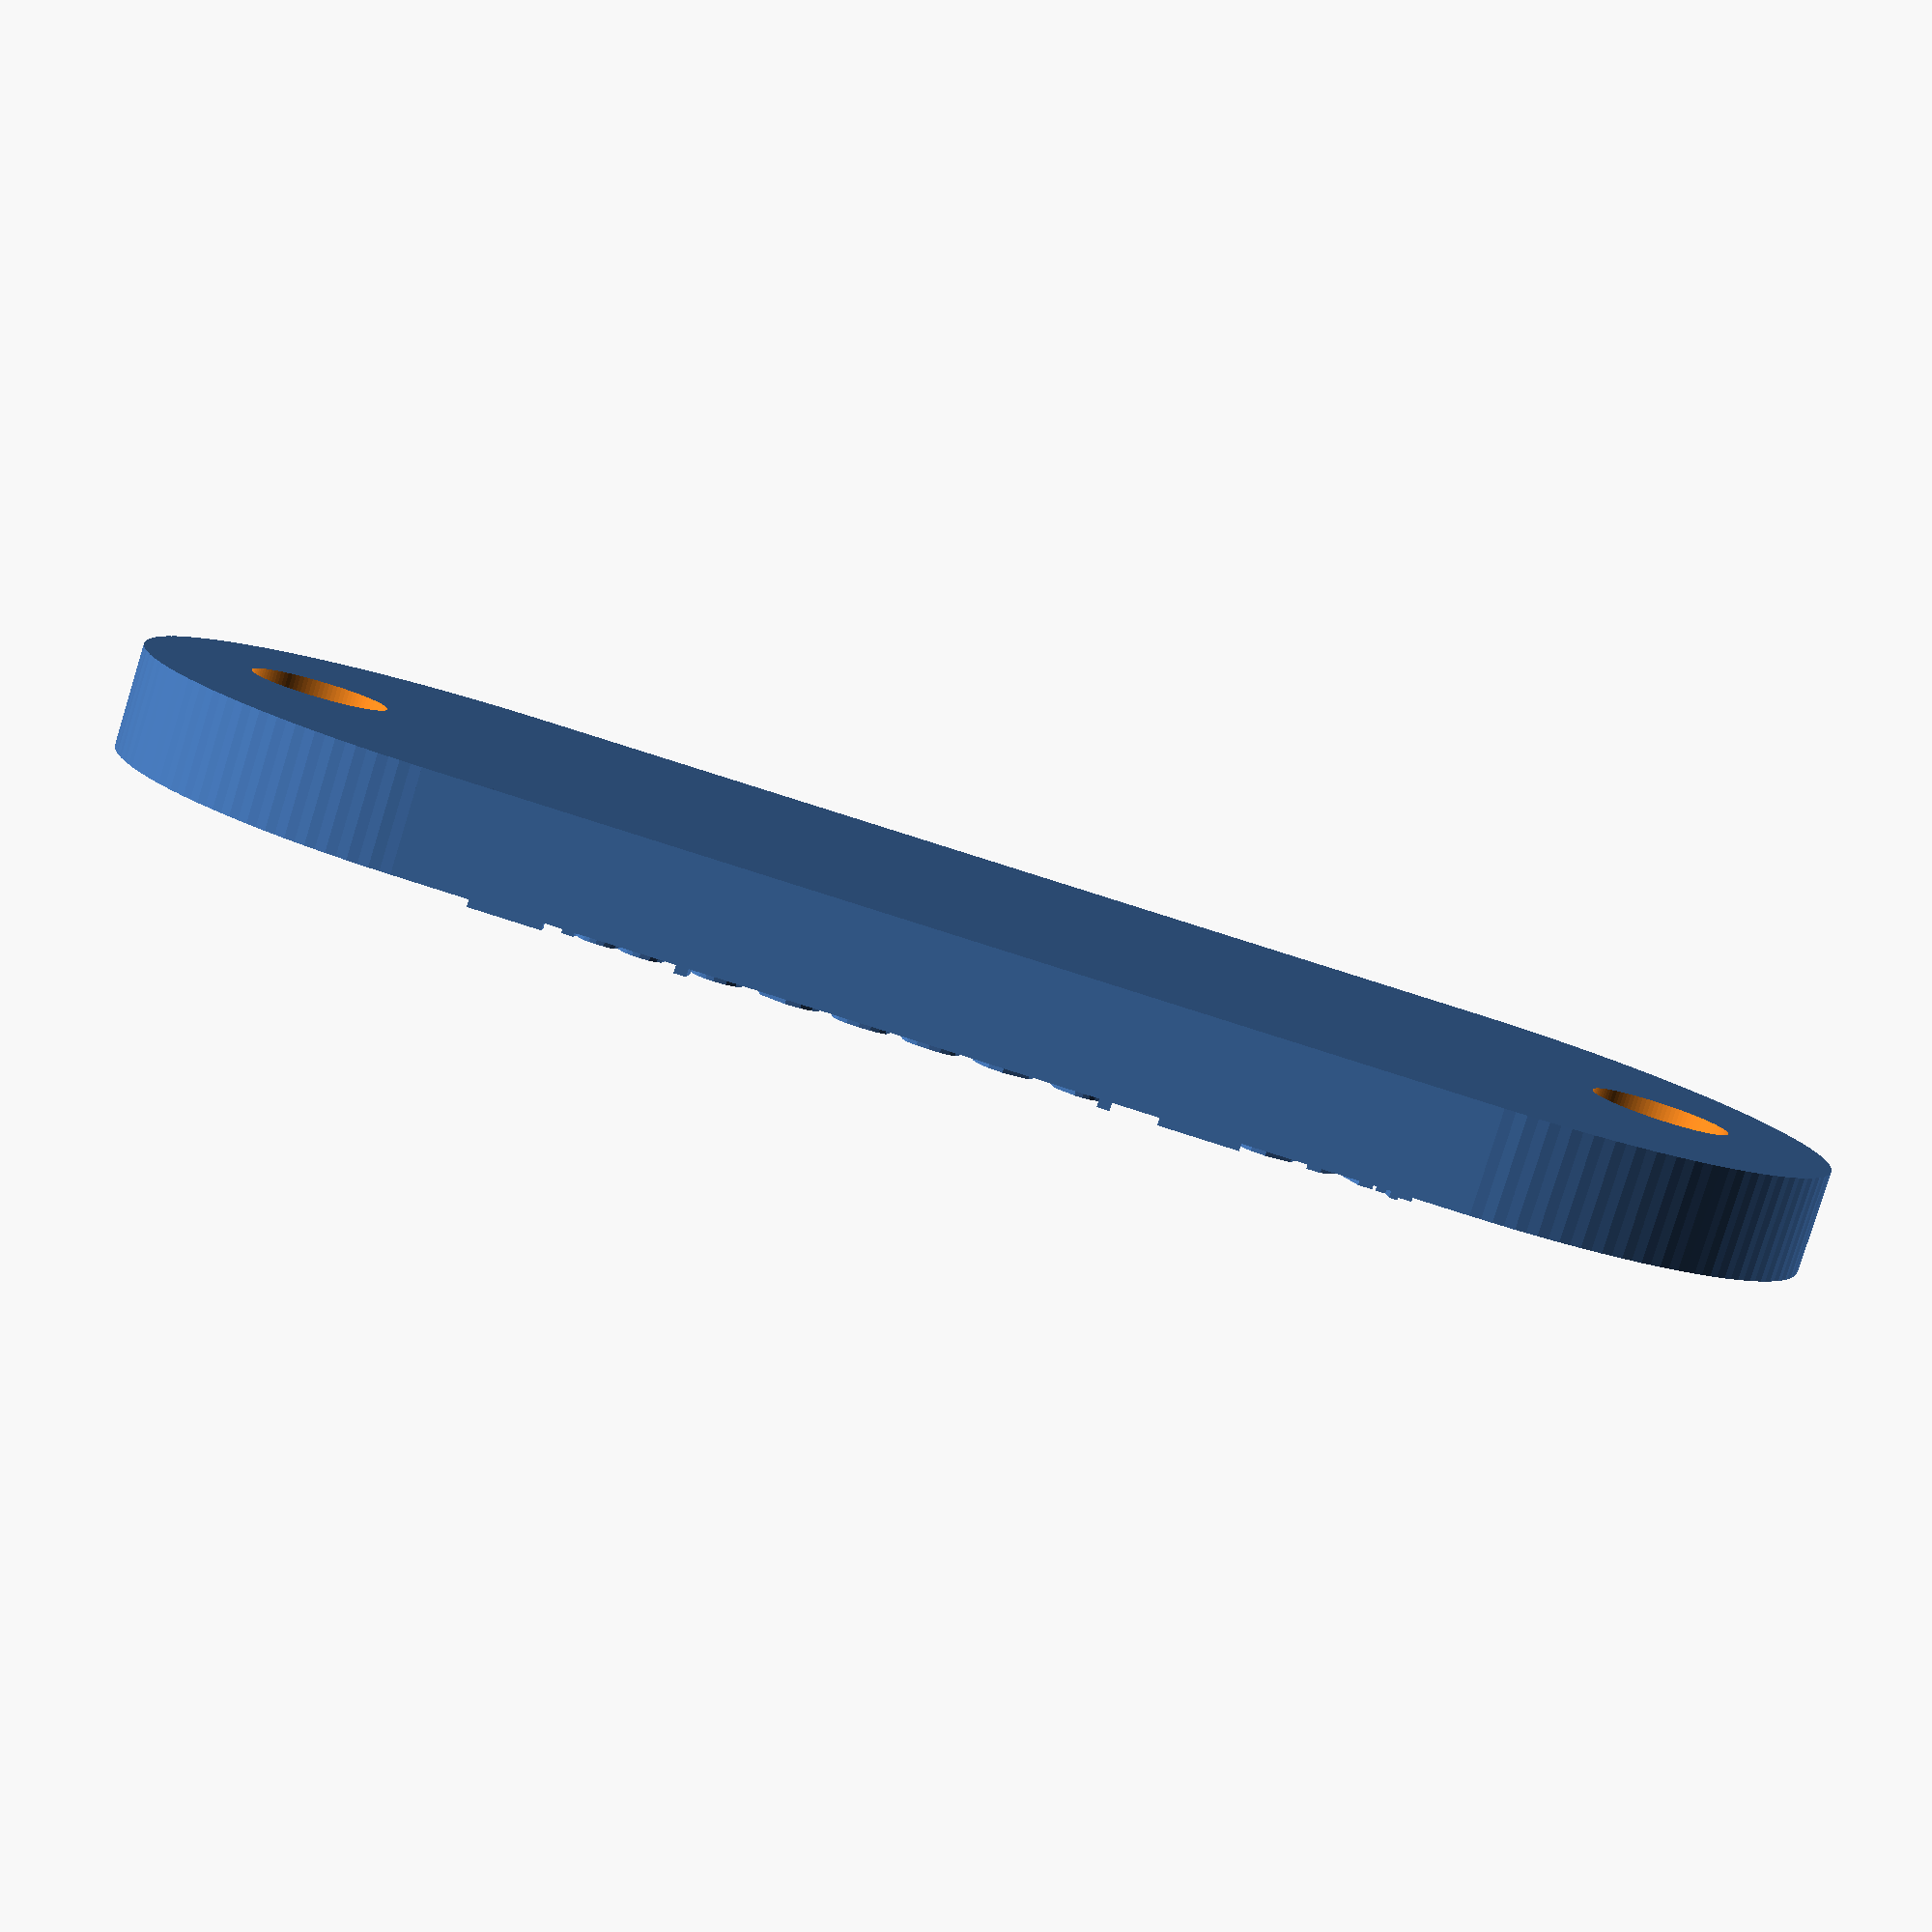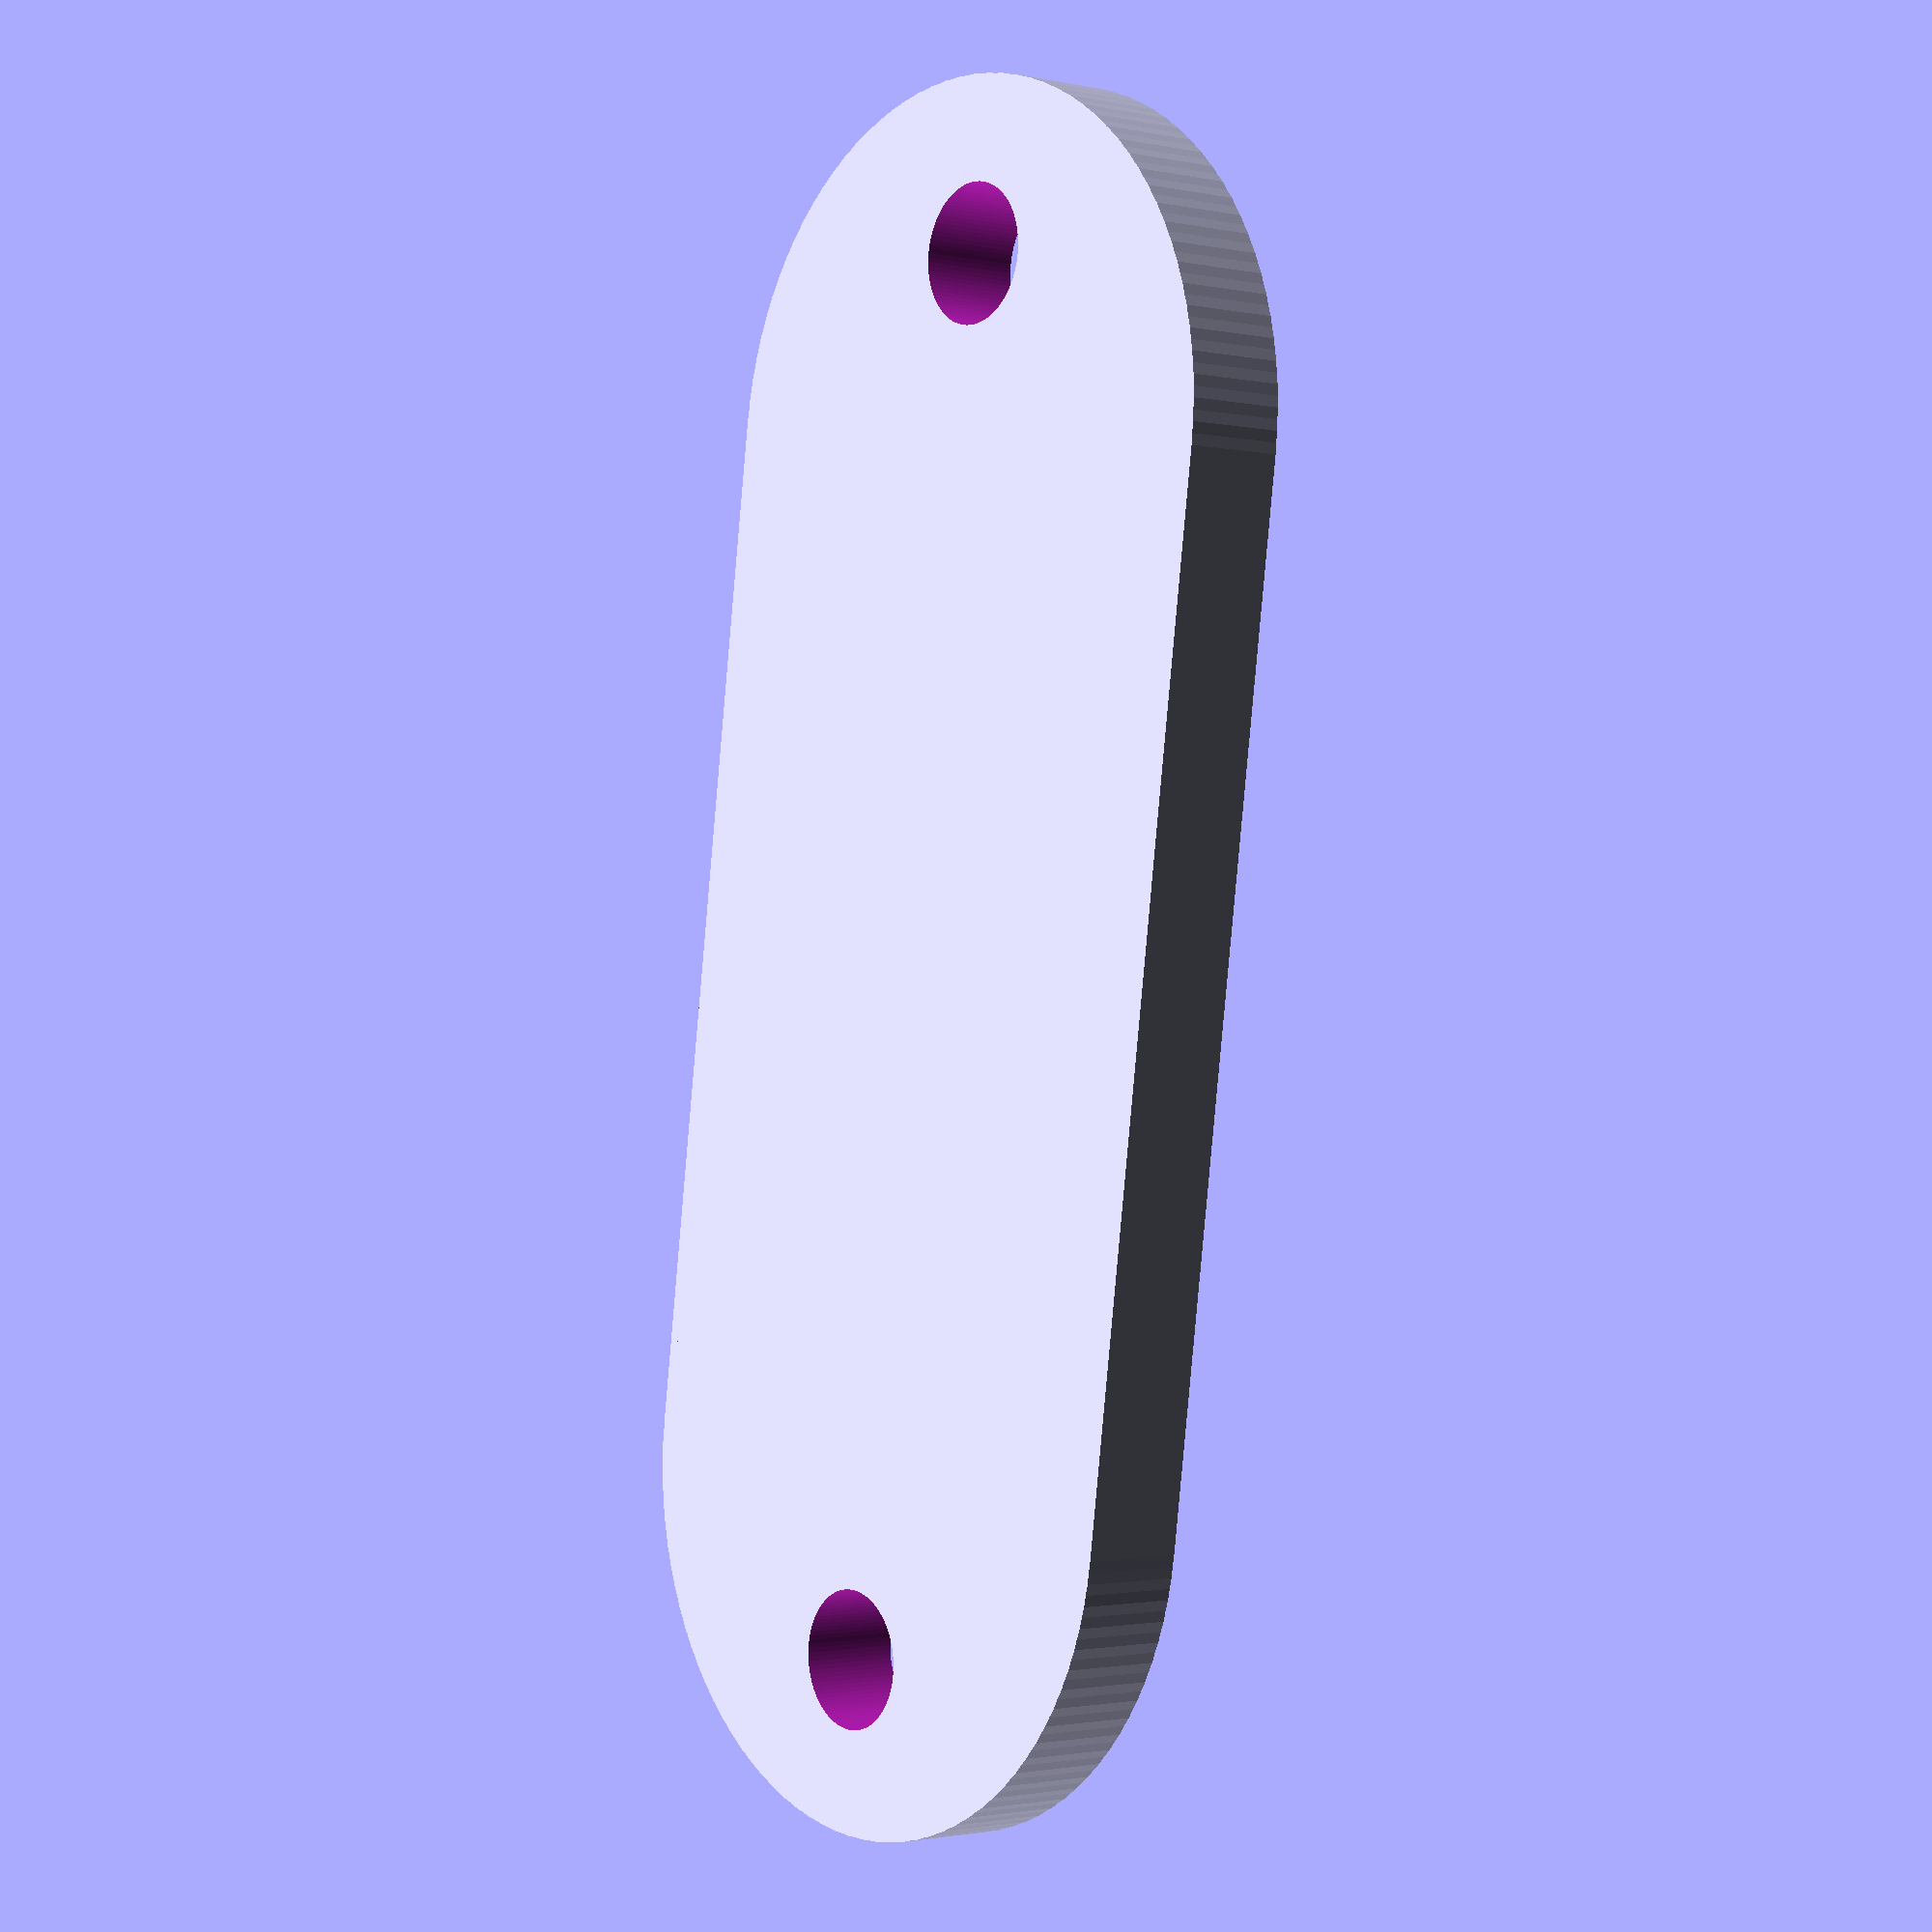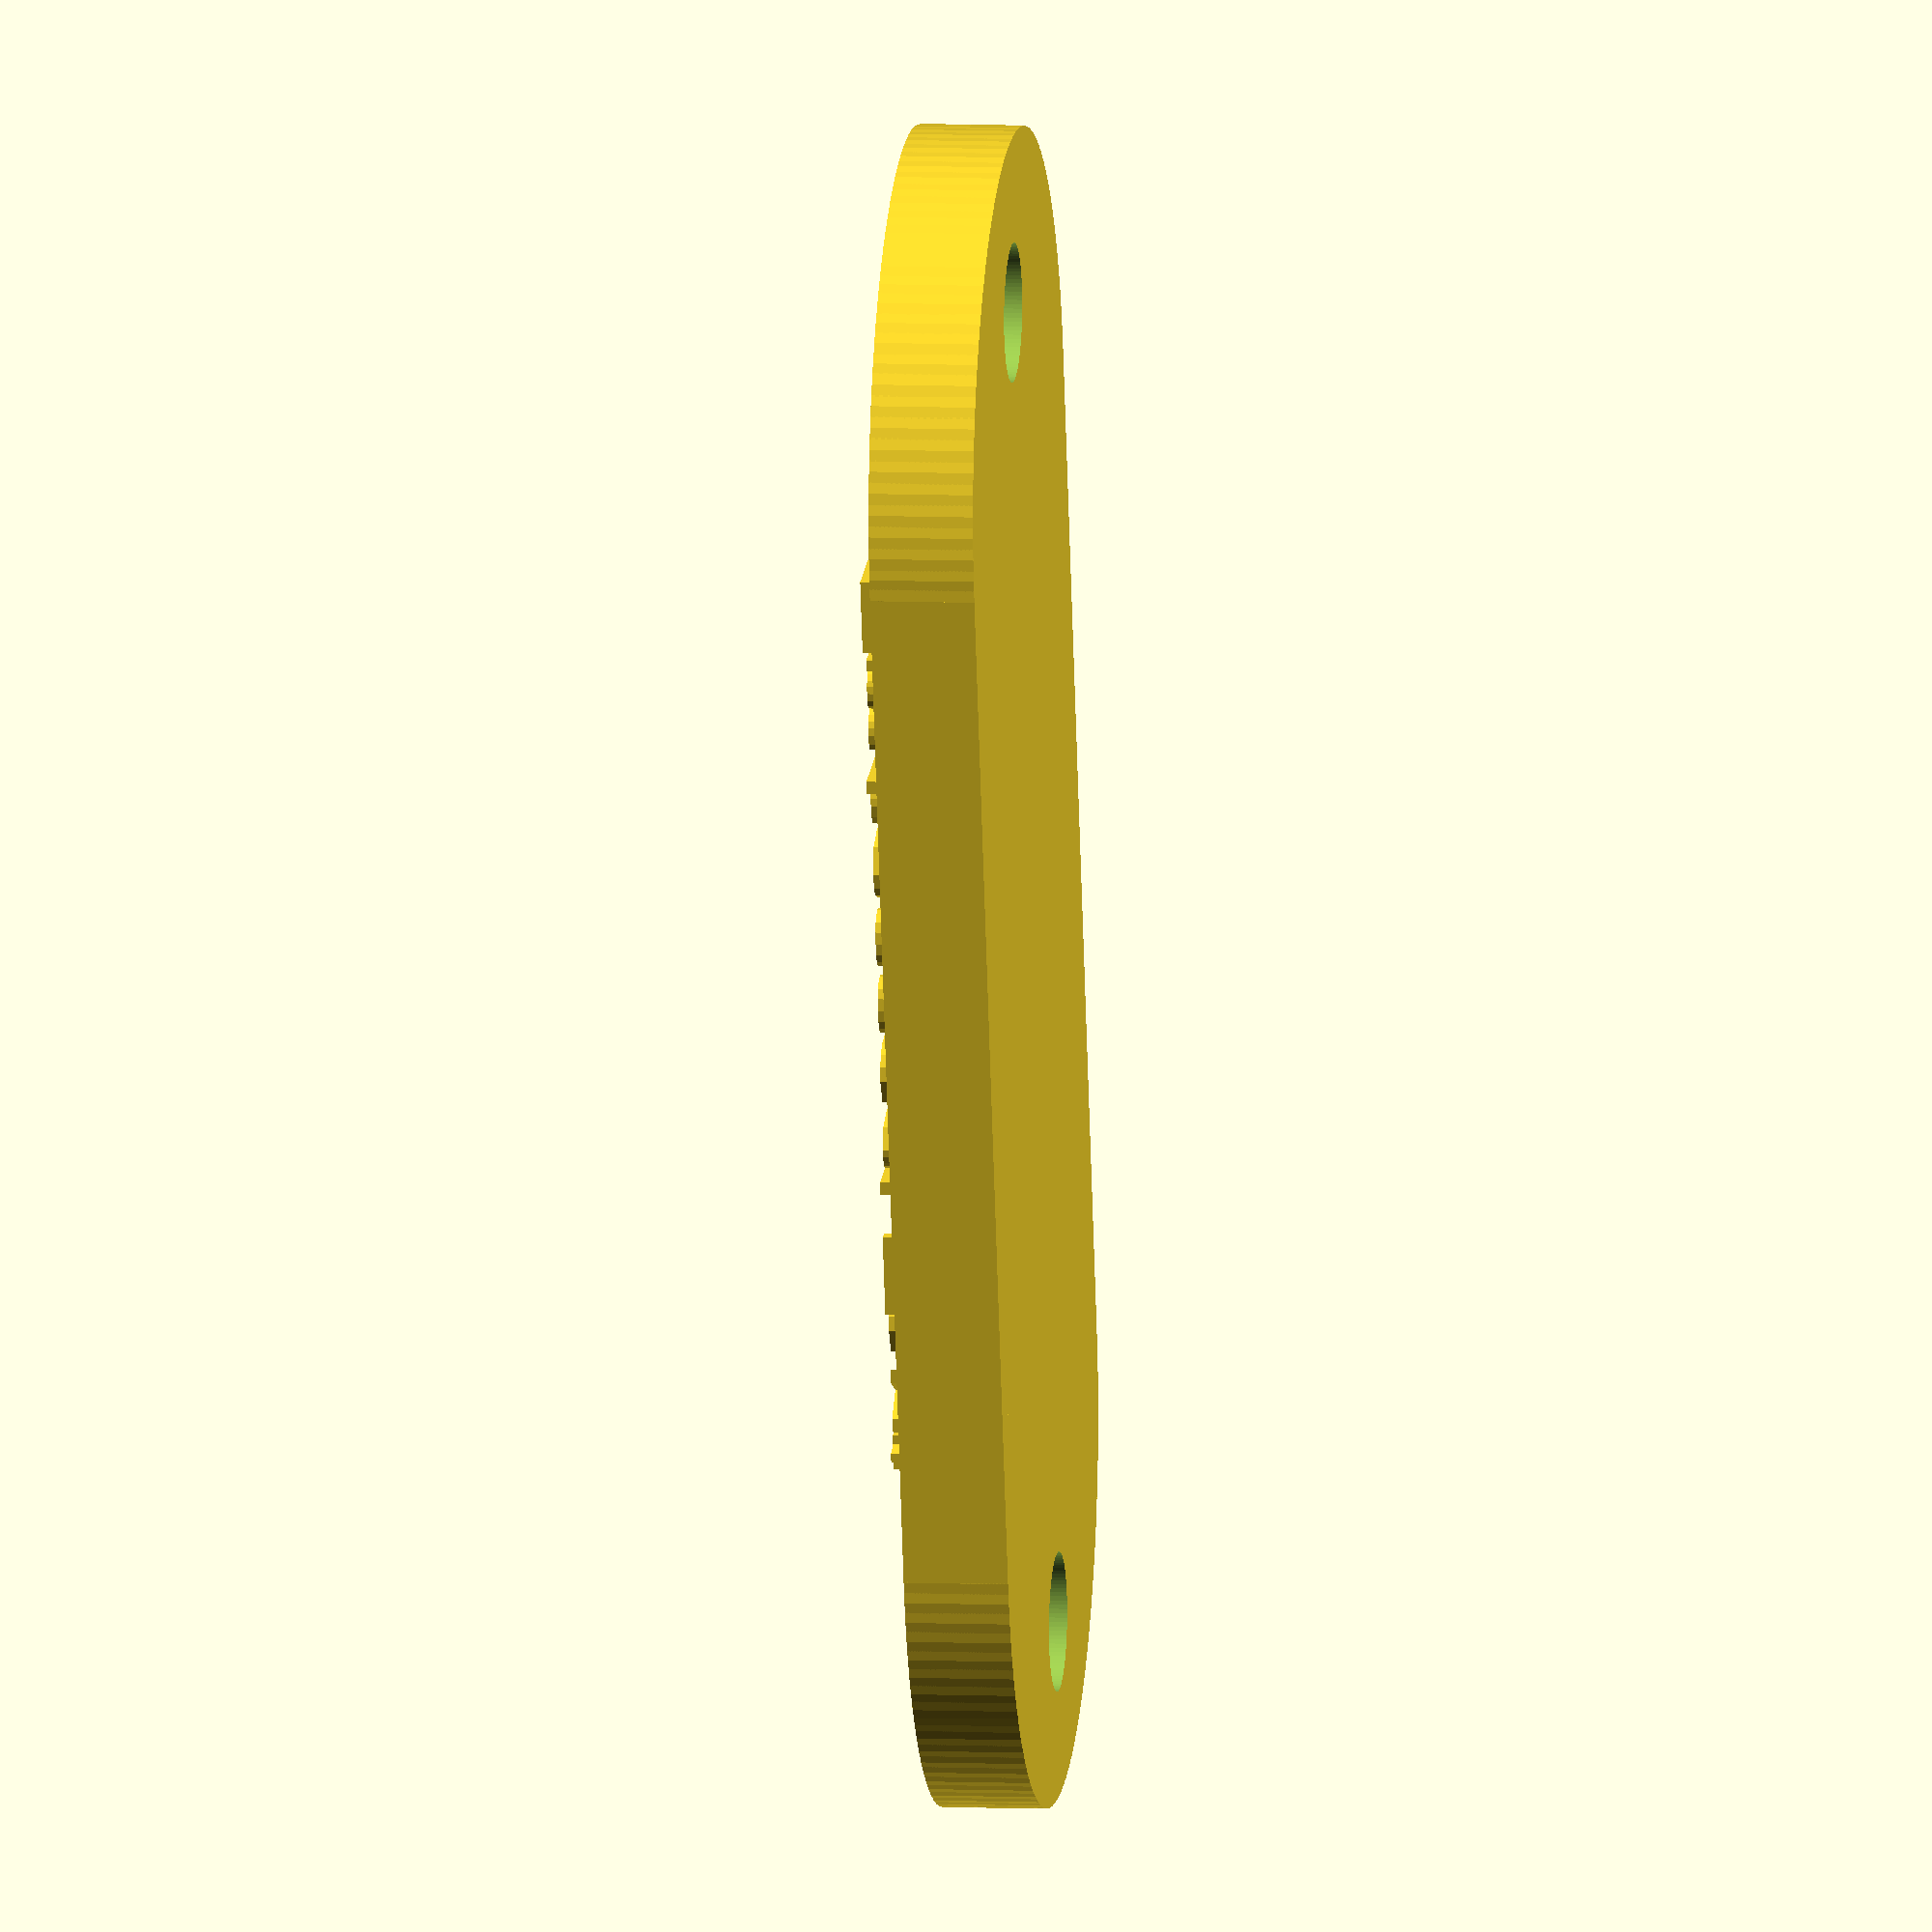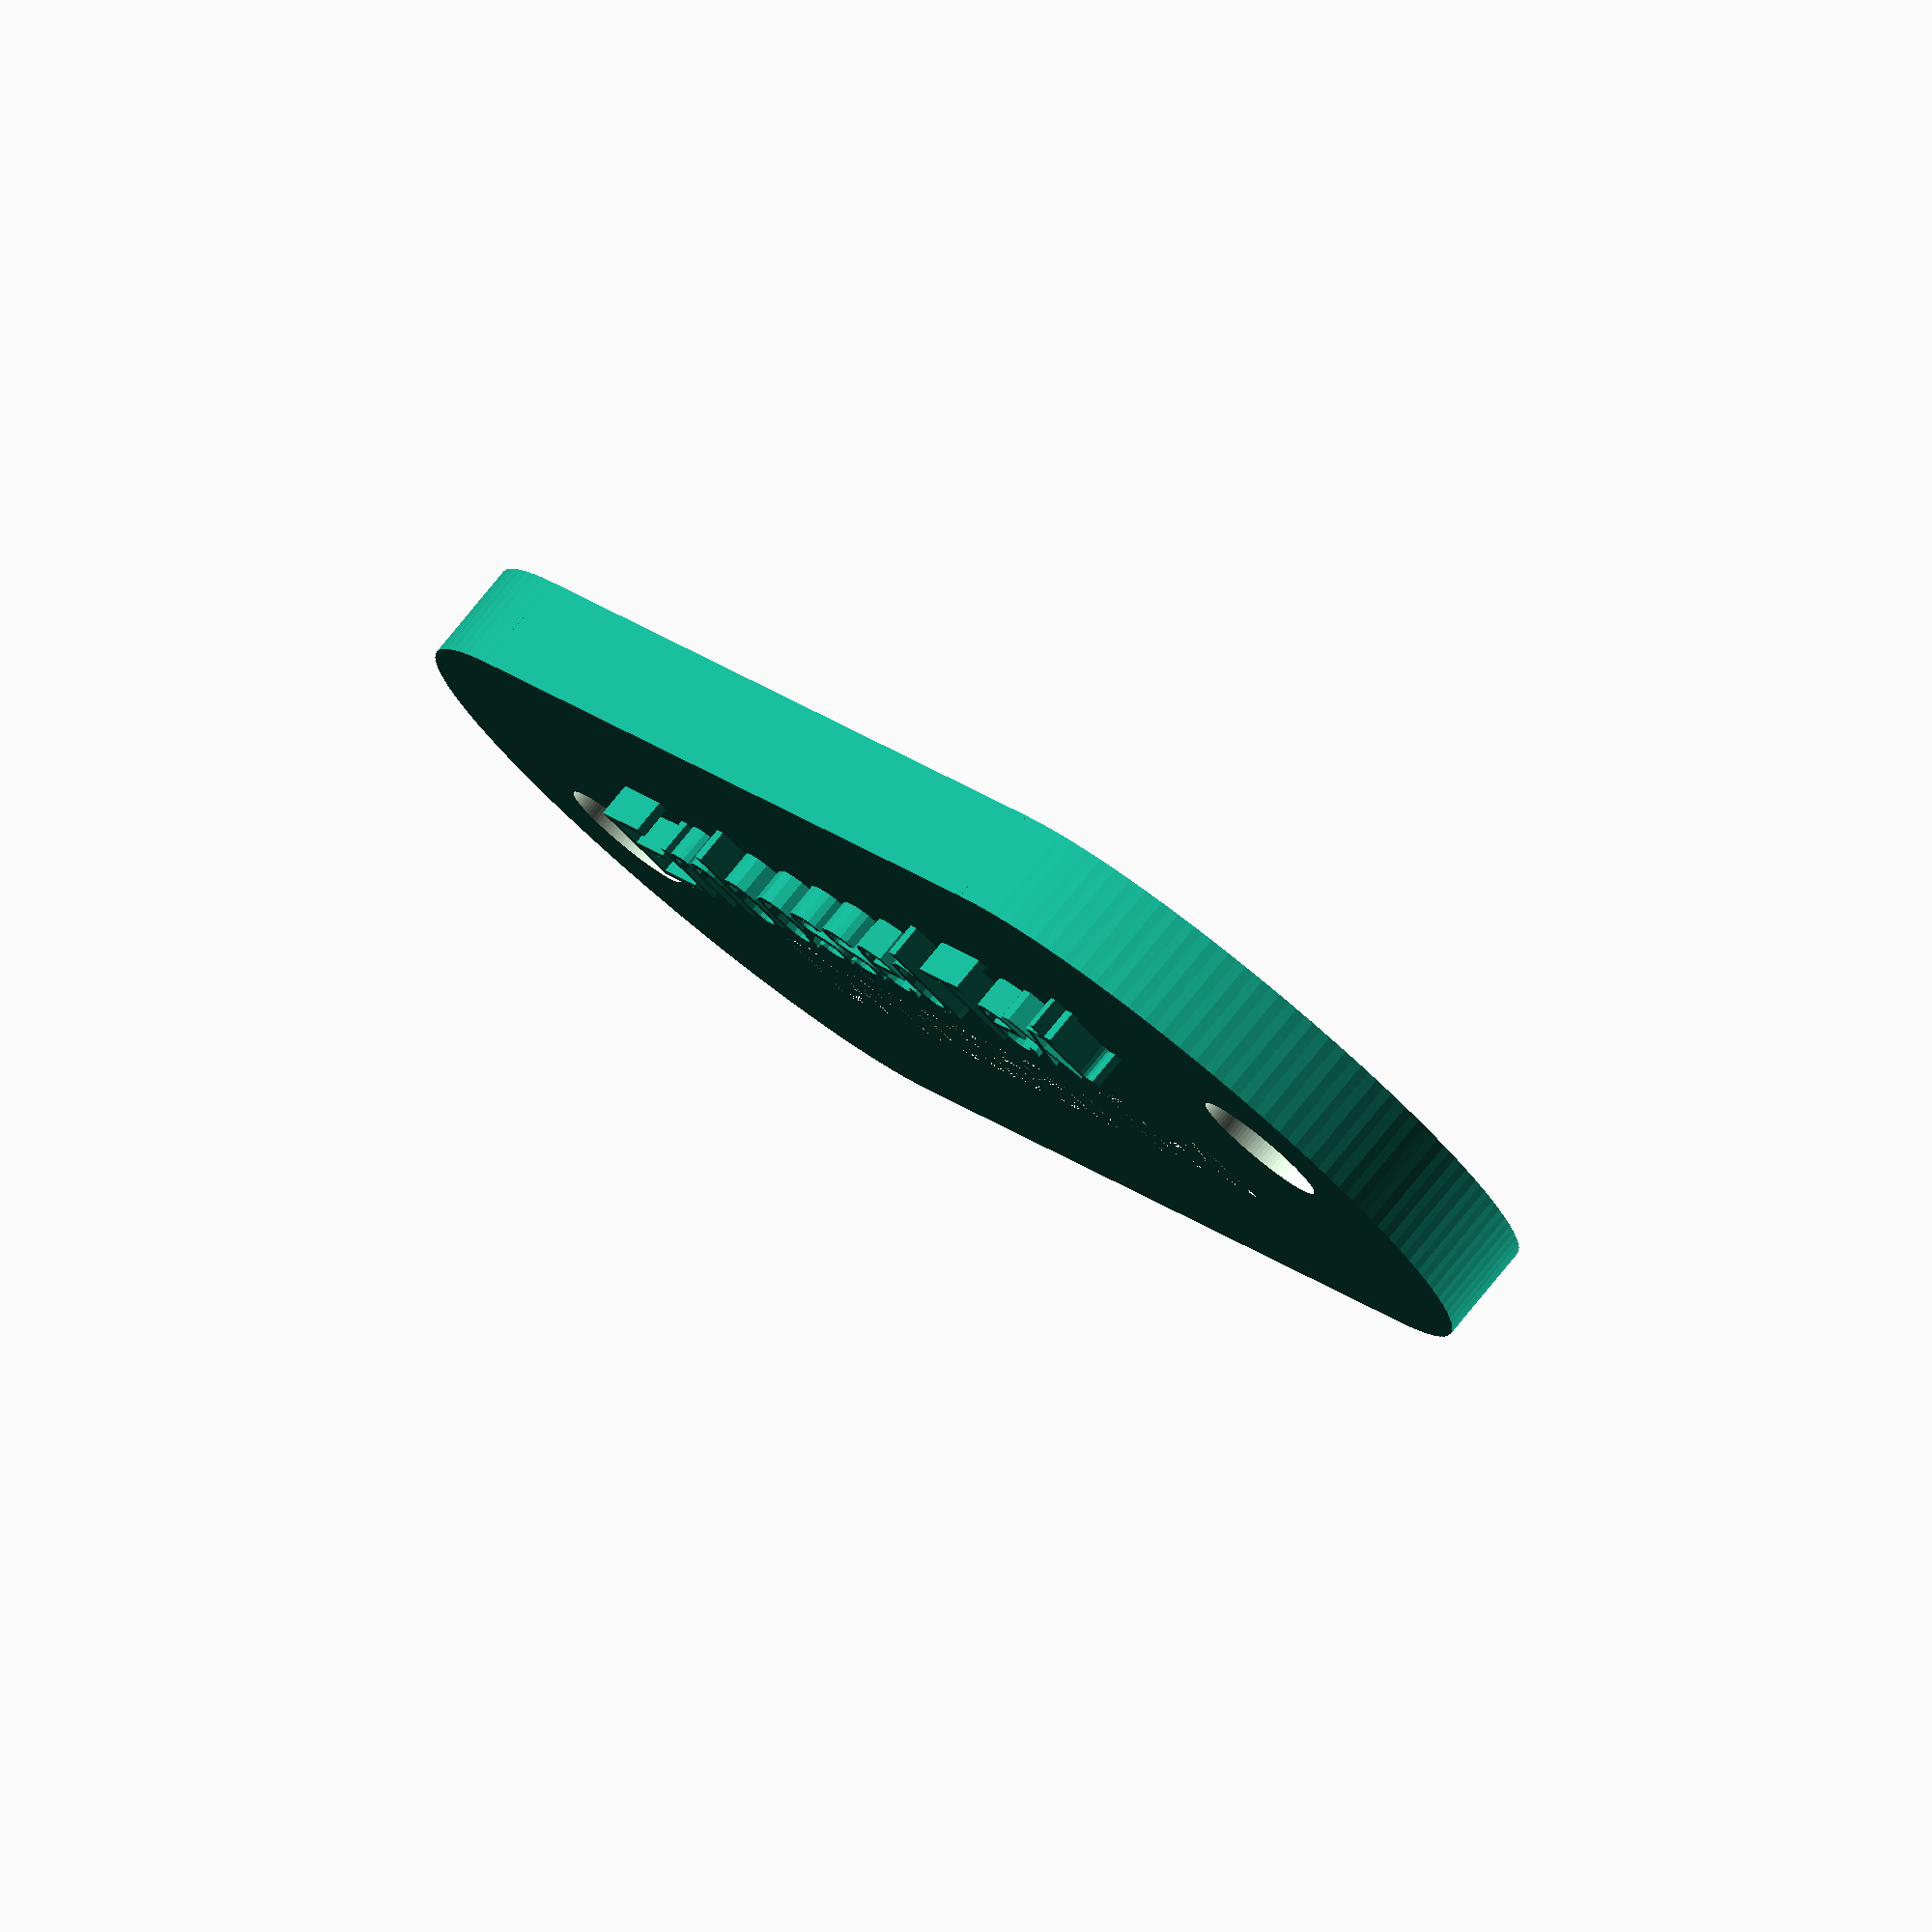
<openscad>
// Define the size of the plate
plate_width = 50;
plate_height = 20;
plate_thickness = 3;

// Define the text and its properties
text_size = 3;
text_thickness = 1;

//Make a rounded rectangle. It's aligned to the bottom left corner
module rounded_rectangle(length, width, radius, height)
{
    // Corners
    translate([radius, radius, 0])
        cylinder(h=height, r=radius, $fn=50);
    translate([length - radius, radius, 0])
        rotate([0, 0, 90])
            cylinder(h=height, r=radius, $fn=50);
    translate([radius, width - radius, 0])
        rotate([0, 0, -90])
            cylinder(h=height, r=radius, $fn=50);
    translate([length - radius, width - radius, 0])
        rotate([0, 0, 180])
            cylinder(h=height, r=radius, $fn=50);

    // Sides
    translate([radius, 0, 0])
        cube([length - 2 * radius, width, height]);
    translate([0, radius, 0])
        cube([length, width - 2 * radius, height]);
}

//Add holes to the rectangle
module rounded_rectangle_holes(length, width, radius, height, in_hole_size, in_hole_distance )
{
    difference()
    {
        rounded_rectangle(plate_width, plate_height, 10, plate_thickness);
        
        translate([plate_width/2-in_hole_distance/2, plate_height/2, plate_thickness])
        cylinder(h=10,r=2,center=true,$fn=100);
        
        translate([plate_width/2+in_hole_distance/2, plate_height/2, plate_thickness])
        cylinder(h=10,r=2,center=true,$fn=100);
    }
    
    
}

//Add text to the rectangle. positive and negative Z
module plate_with_text()
{
    difference()
    {
        union()
        {
            // Create the plate
            rounded_rectangle_holes(plate_width, plate_height, 10, plate_thickness, 3.2, 40);

            // Create the text
            translate([plate_width/2, plate_height*2/3, plate_thickness])
            {
                linear_extrude(height = text_thickness)
                {
                    text("Embossed Text", size = text_size, halign = "center", valign = "center");
                }
            }
        }
        // Create the text
        translate([plate_width/2, plate_height*1/3, plate_thickness-text_thickness])
        {
            linear_extrude(height = text_thickness)
            {
                text("Debossed Text", size = text_size, halign = "center", valign = "center");
            }
        }
    }
}

plate_with_text();

</openscad>
<views>
elev=262.2 azim=355.7 roll=17.1 proj=p view=solid
elev=1.6 azim=82.0 roll=231.2 proj=p view=solid
elev=353.0 azim=104.2 roll=97.5 proj=o view=solid
elev=100.0 azim=125.6 roll=140.7 proj=o view=wireframe
</views>
